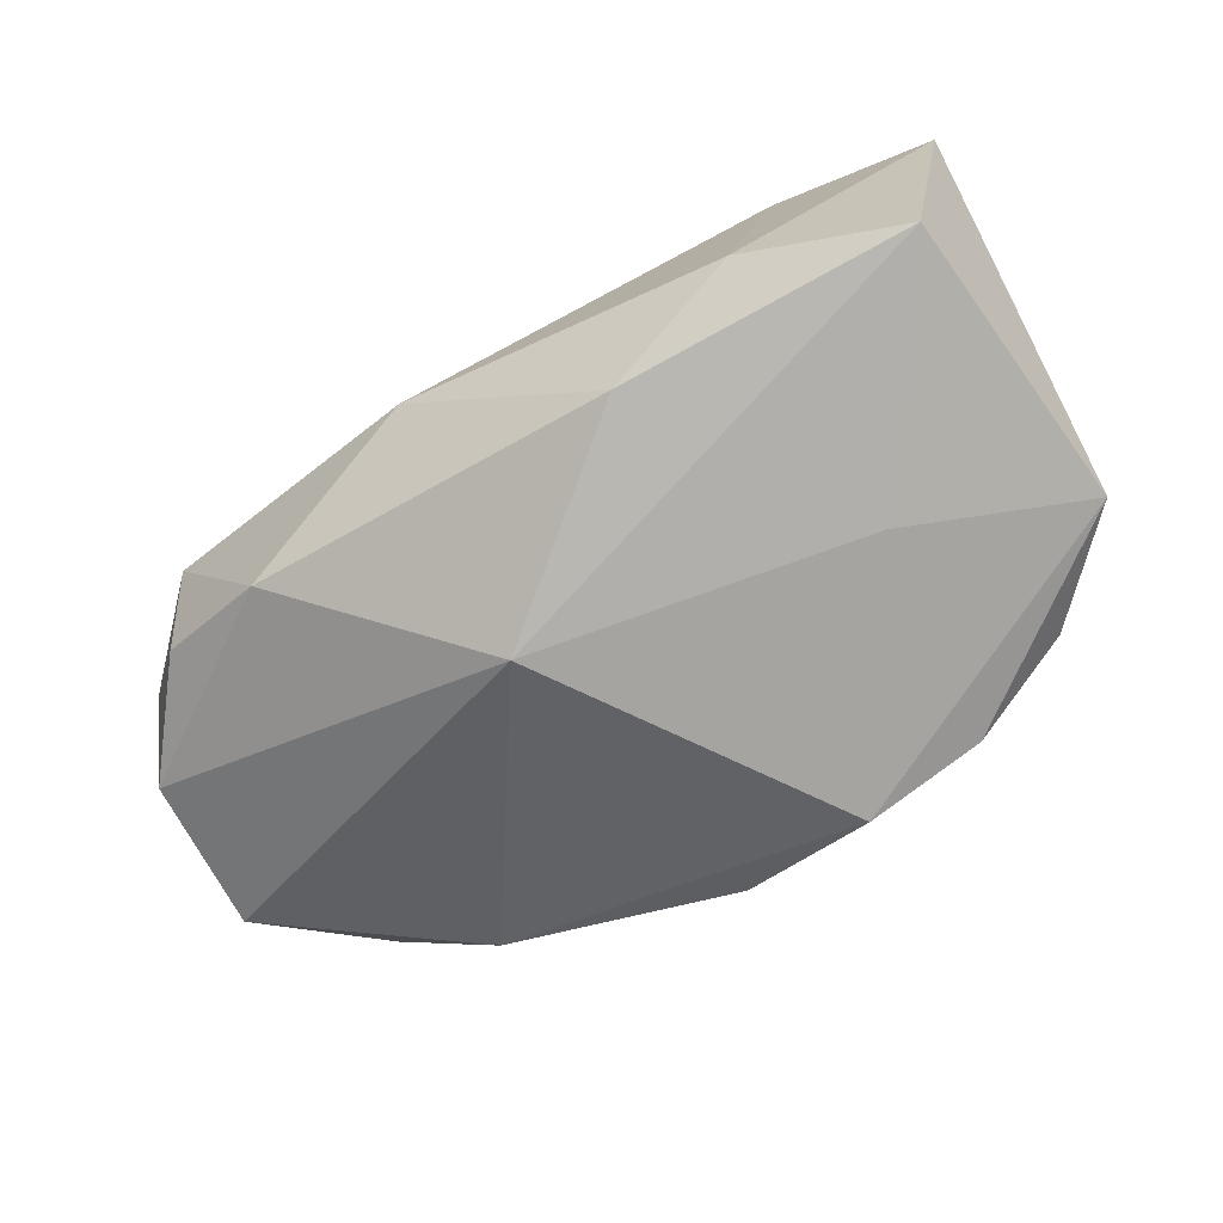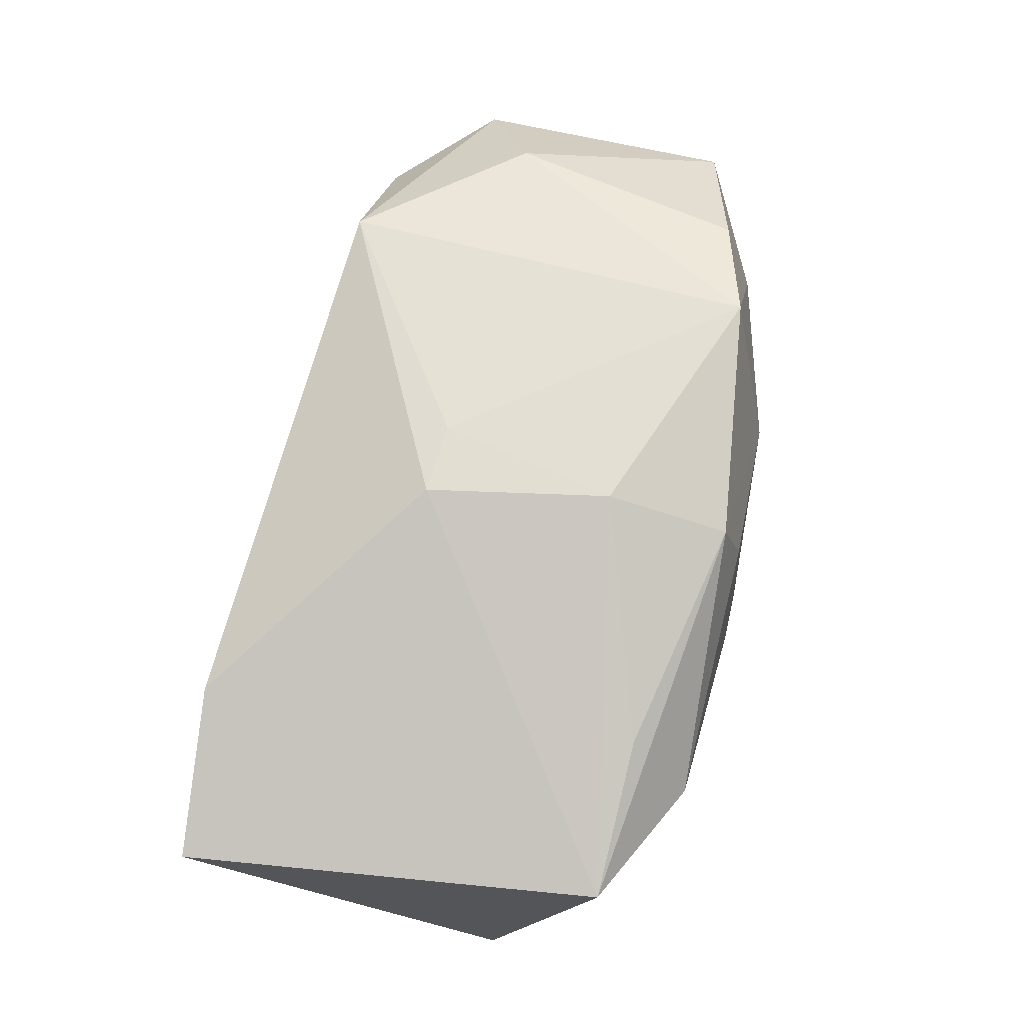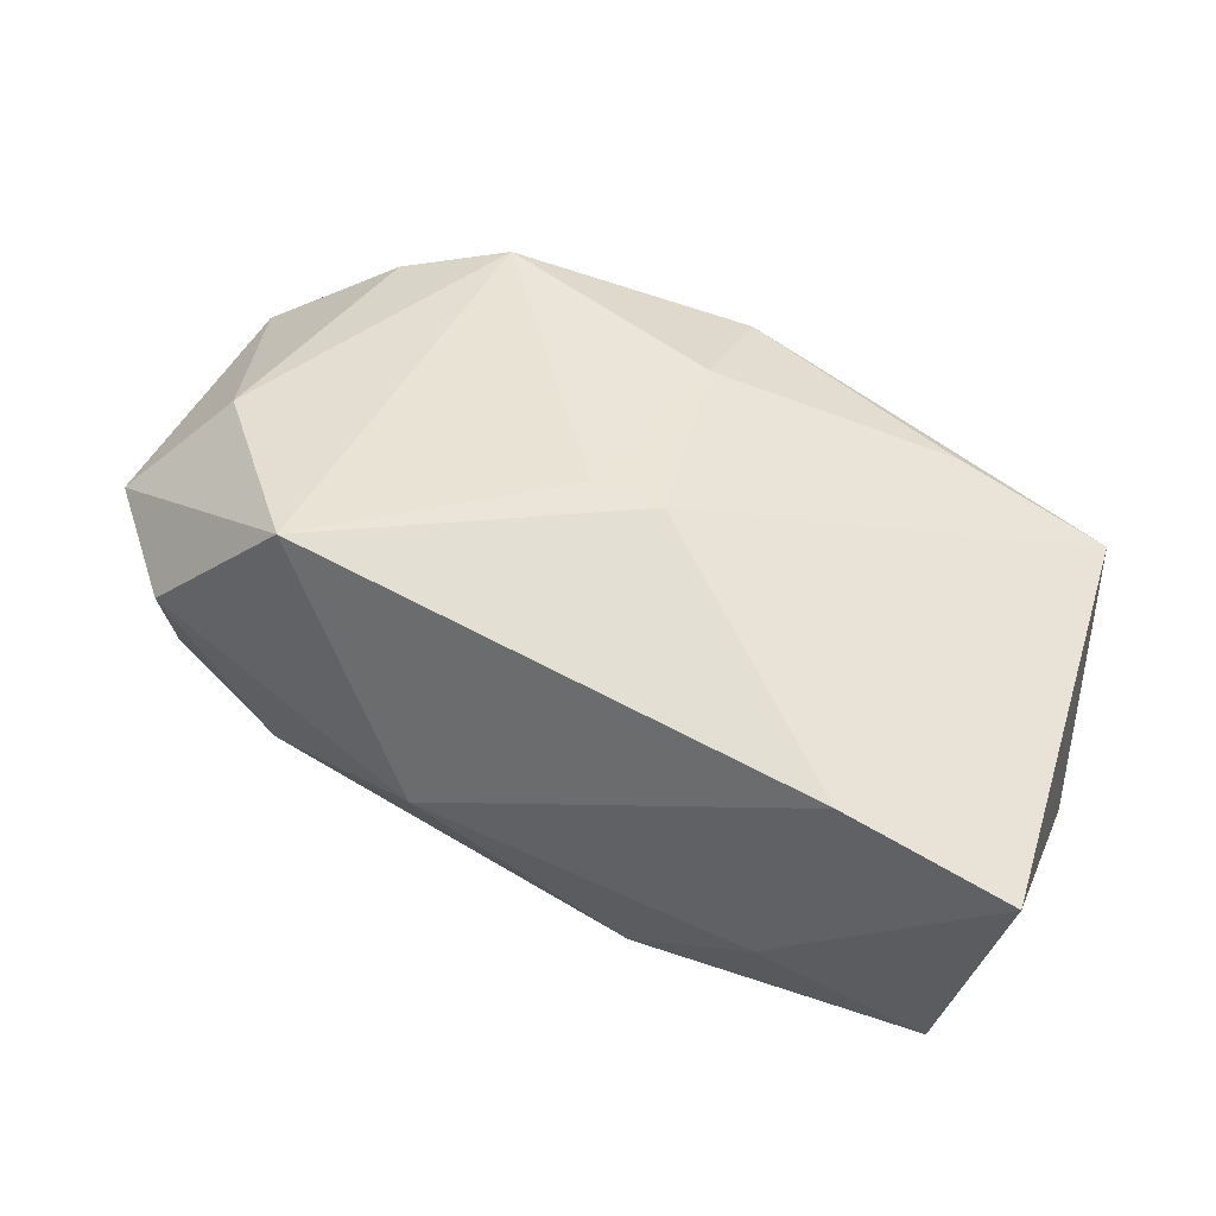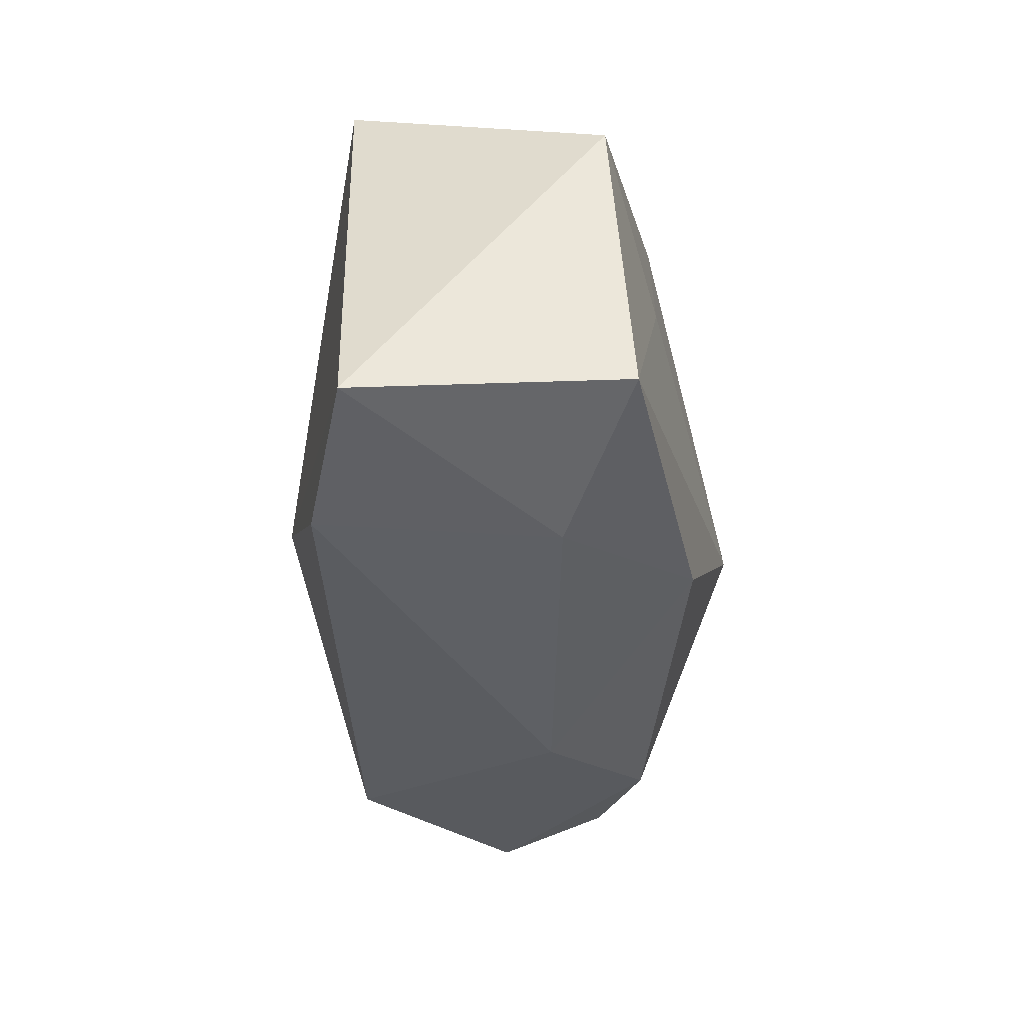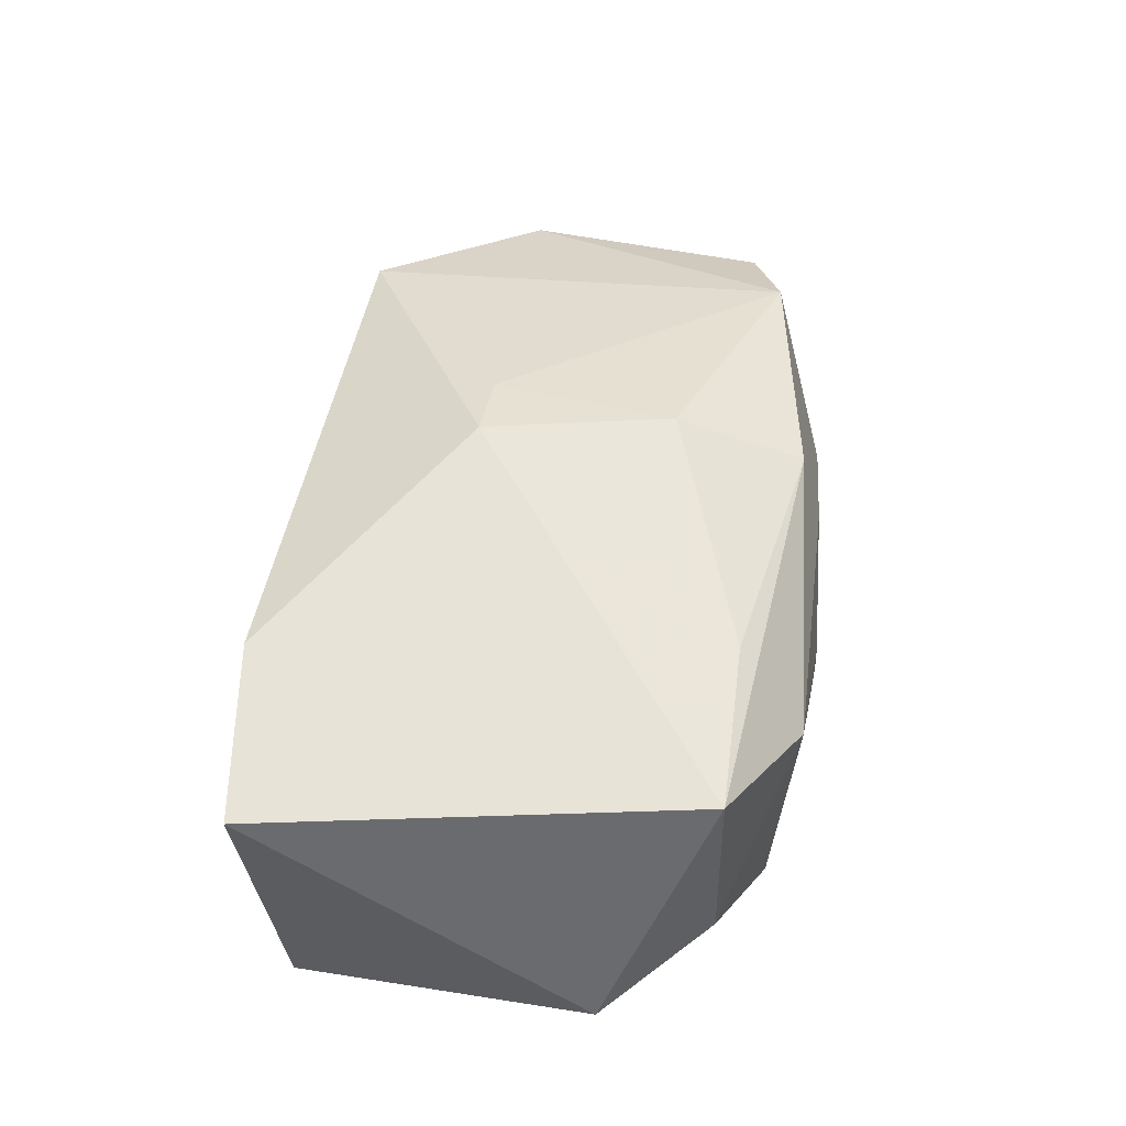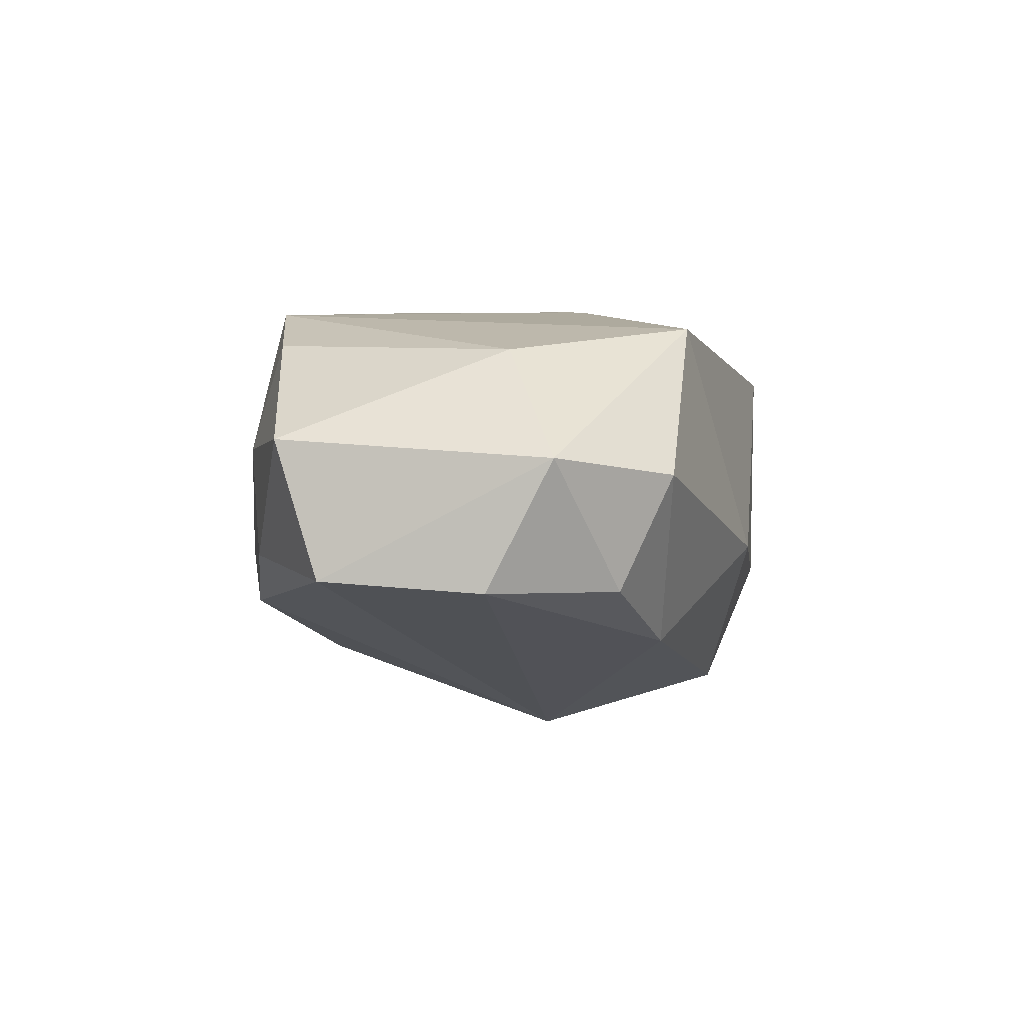
<metadata>
{"format":"obj","ext":"obj","renderer":"f3d","projection":"perspective","resolution":1024,"background":"white","views":[{"elev":-75.9,"azim":25.6,"up":"+Z"},{"elev":67.8,"azim":99.7,"up":"+Z"},{"elev":45.9,"azim":21.1,"up":"+Z"},{"elev":-42.8,"azim":99.9,"up":"+Y"},{"elev":38.7,"azim":93.2,"up":"+Z"},{"elev":5.2,"azim":-82.4,"up":"+Z"}]}
</metadata>
<code>
v 0.02117 0.01976 -0.01541
v -0.01388 0.02438 -0.003707
v -0.001236 0.02459 -0.01149
v 0.02142 0.0001242 -0.01803
v 0.03637 0.01515 0.006933
v 0.004941 -0.00589 0.01929
v 0.03882 -0.02273 0.005635
v -0.02657 -0.01575 -0.009841
v -0.02838 0.01772 0.01609
v -0.04068 0.01543 0.008511
v -0.0434 -0.002529 -0.003715
v -0.03507 -0.01723 0.005456
v -0.01021 -0.02311 -0.003164
v 0.03044 0.01528 -0.01252
v -0.03665 -0.01291 -0.004225
v -0.04275 -0.008034 0.00728
v 0.02294 0.01618 0.01149
v 0.01053 0.02152 -0.01694
v -0.02268 0.02153 -0.00744
v 0.002784 0.01058 0.01929
v -0.02239 -0.01768 0.01757
v -0.001455 -0.005092 0.01929
v 0.03319 -0.02 -0.0171
v -0.0317 0.0192 -0.002168
v 0.001998 0.02335 0.008932
v -0.02794 0.02067 0.006847
v -0.04272 0.01148 -0.003009
v 0.006709 0.02382 -0.002452
v 0.02459 0.02167 0.003986
v -0.00871 -0.003657 -0.02091
v 0.02445 -0.02311 0.01131
v 0.03781 0.005655 -0.01589
v -0.0338 -0.003251 0.01586
v 0.002959 0.02155 0.01561
v 0.007096 -0.0188 -0.01864
v -0.01859 0.01986 0.01887
v 0.0192 -0.02303 -0.008845
v -0.01267 0.02404 0.004656
f 30 23 35
f 11 27 30
f 16 27 11
f 4 23 30
f 30 18 4
f 30 27 19
f 19 18 30
f 7 5 6
f 5 29 34
f 32 4 18
f 23 4 32
f 32 7 23
f 5 7 32
f 18 19 3
f 28 29 3
f 10 27 16
f 31 7 6
f 33 10 16
f 9 10 33
f 16 11 15
f 15 12 16
f 5 34 17
f 9 33 36
f 25 29 28
f 25 34 29
f 28 3 25
f 14 29 5
f 5 32 14
f 26 10 9
f 9 36 26
f 37 35 23
f 23 7 37
f 7 31 37
f 13 37 31
f 35 37 13
f 16 12 21
f 21 33 16
f 12 13 21
f 21 36 33
f 21 13 31
f 21 31 6
f 34 36 20
f 20 17 34
f 6 5 20
f 5 17 20
f 29 14 1
f 18 3 1
f 1 3 29
f 1 32 18
f 1 14 32
f 10 26 24
f 24 19 27
f 27 10 24
f 38 26 36
f 38 36 34
f 34 25 38
f 38 25 3
f 12 15 8
f 8 13 12
f 35 13 8
f 30 35 8
f 8 11 30
f 8 15 11
f 22 21 6
f 36 21 22
f 6 20 22
f 22 20 36
f 2 3 19
f 2 38 3
f 26 38 2
f 19 24 2
f 2 24 26

</code>
